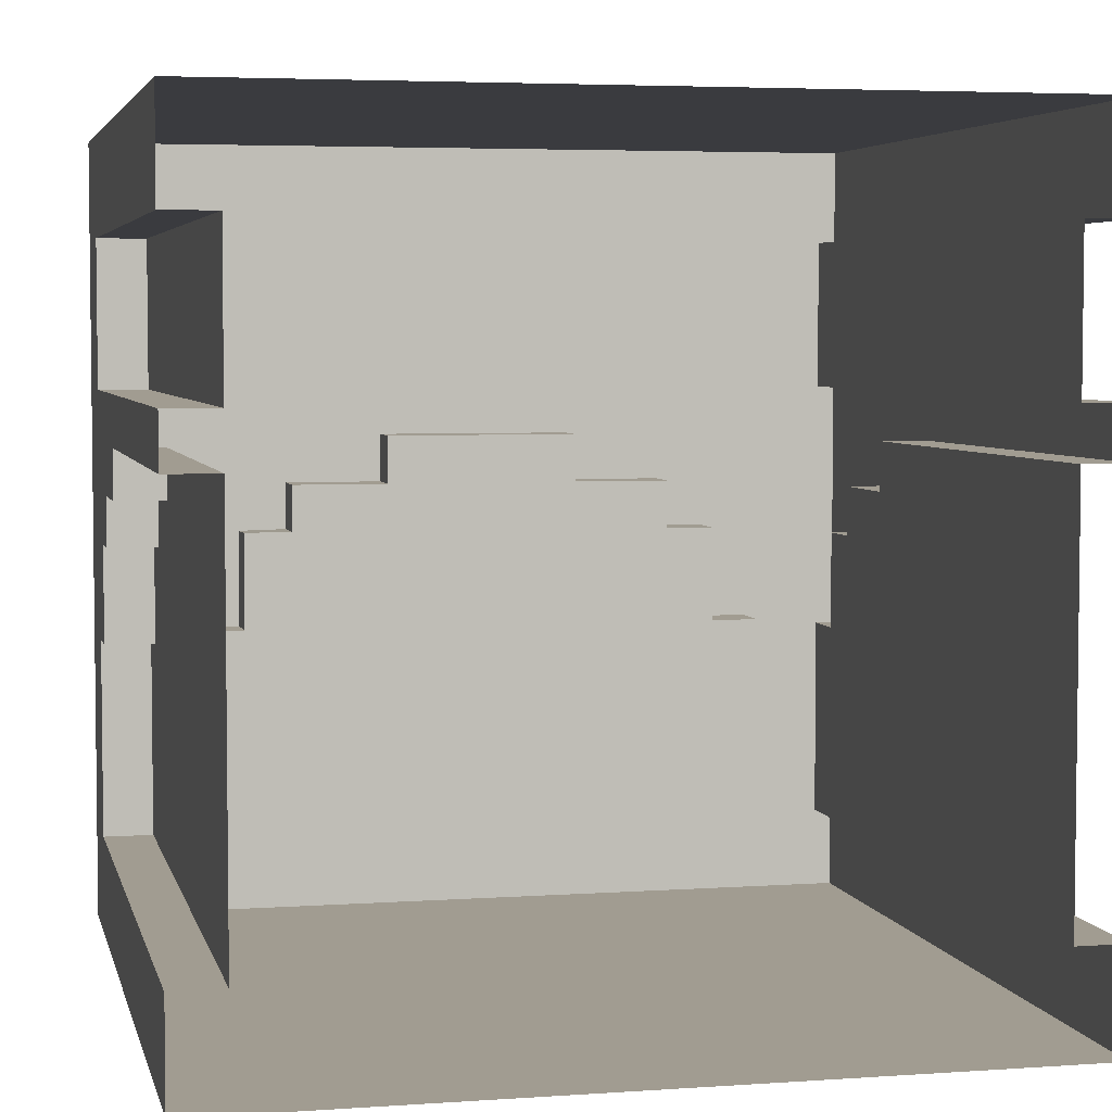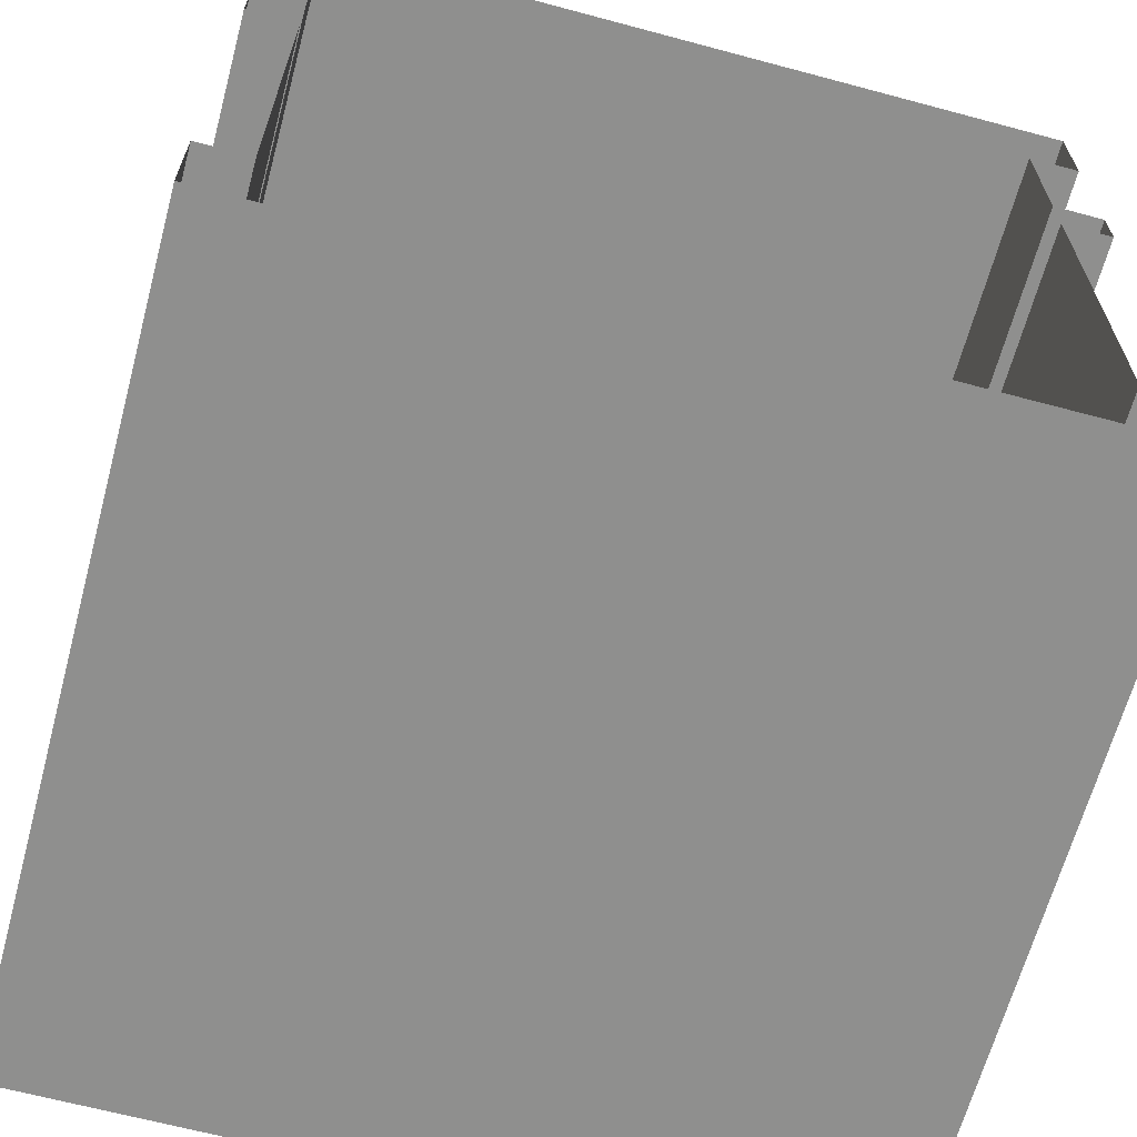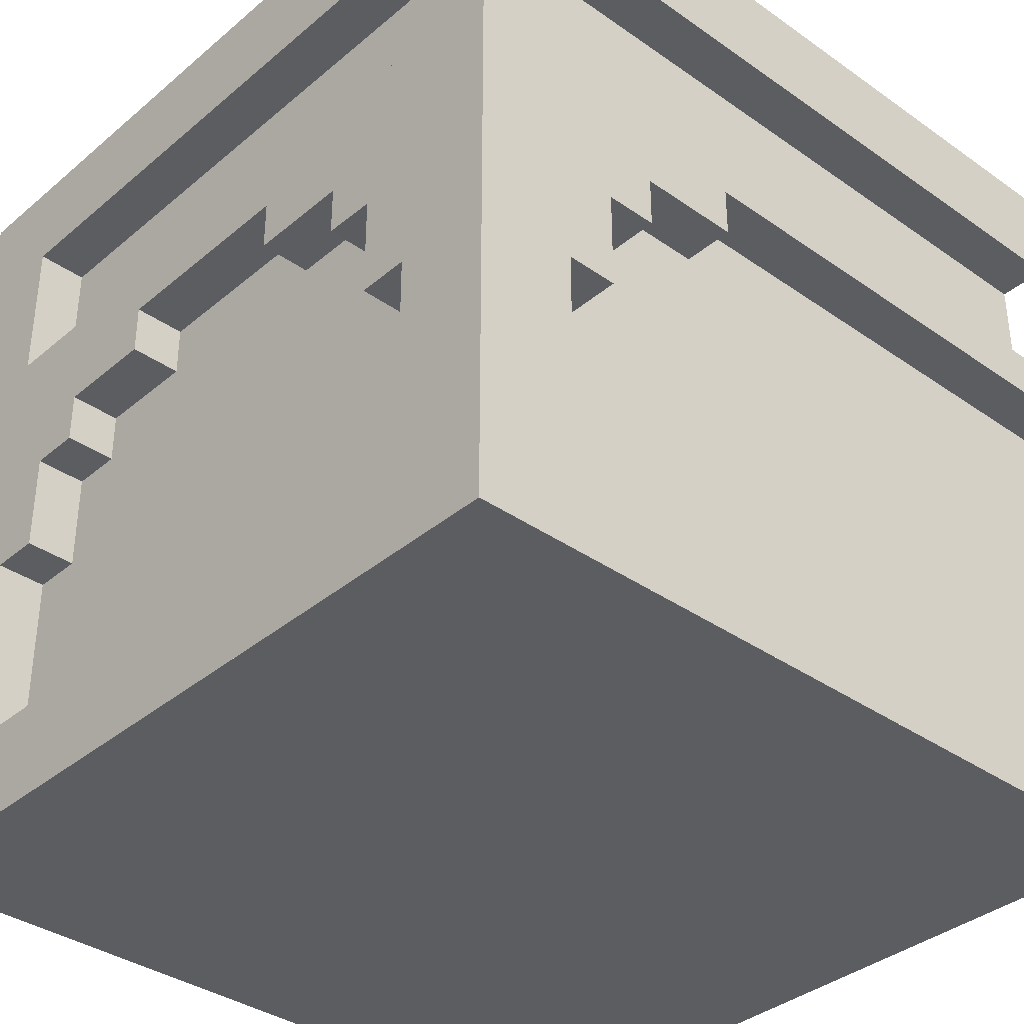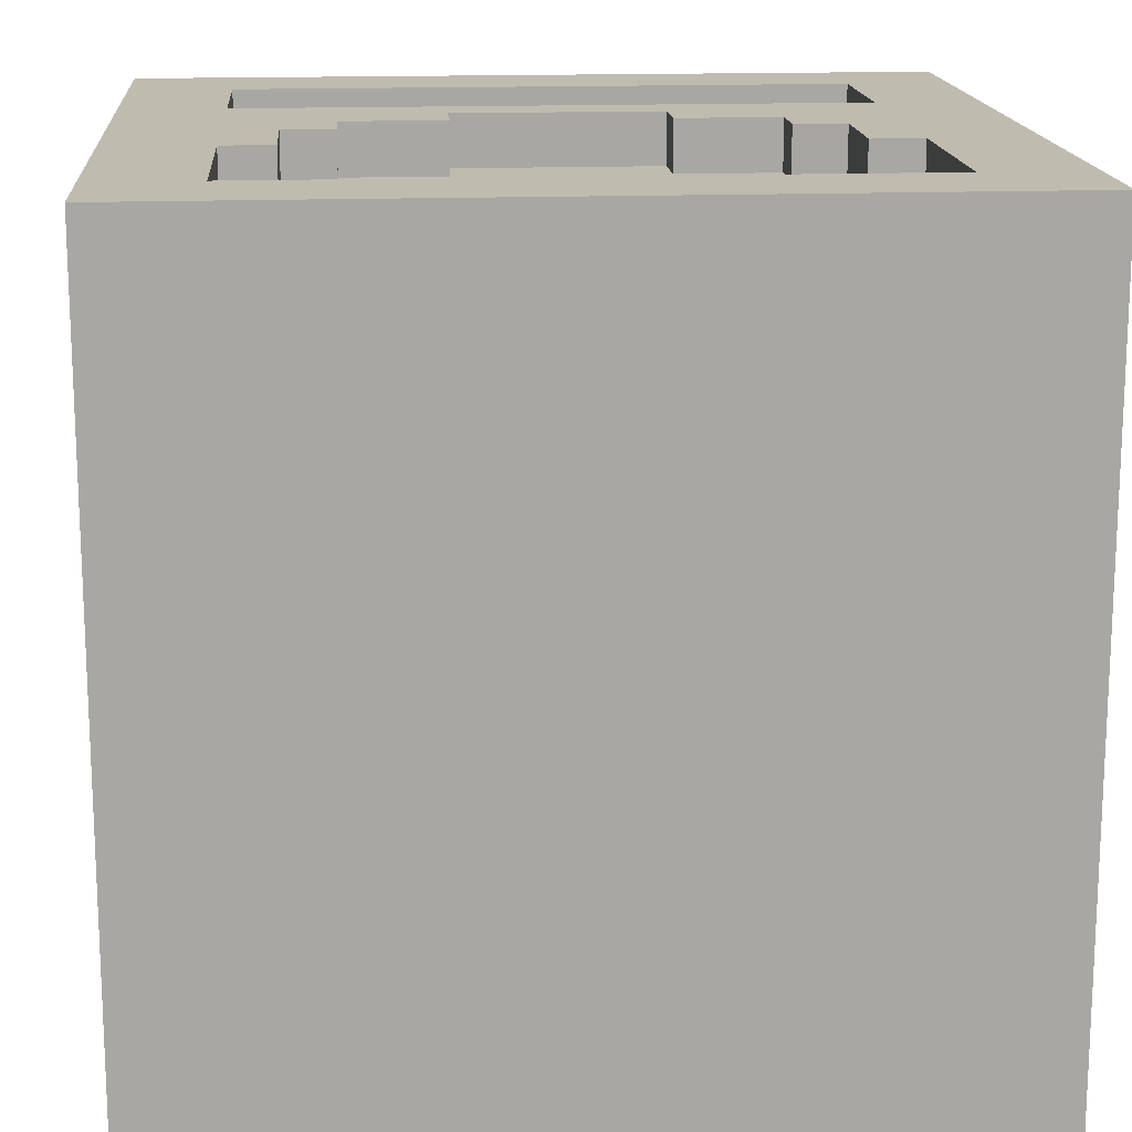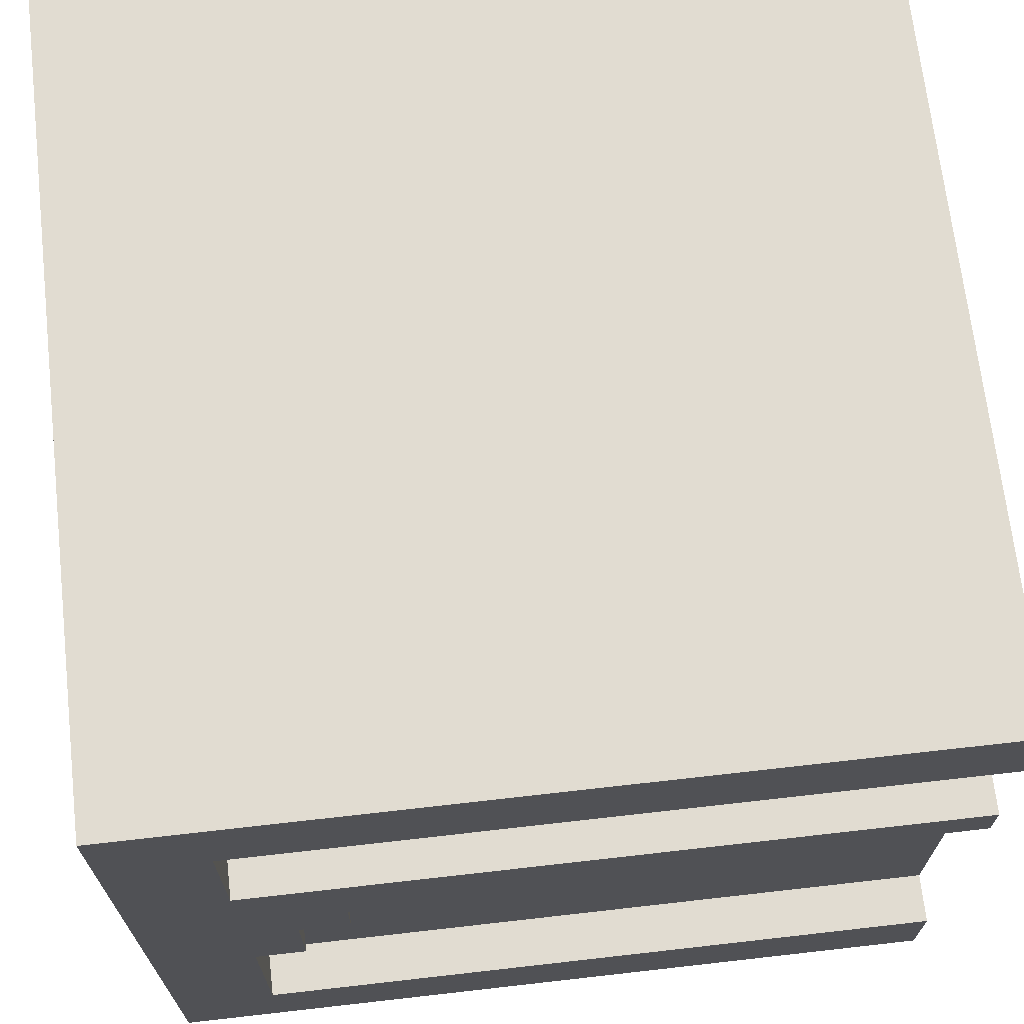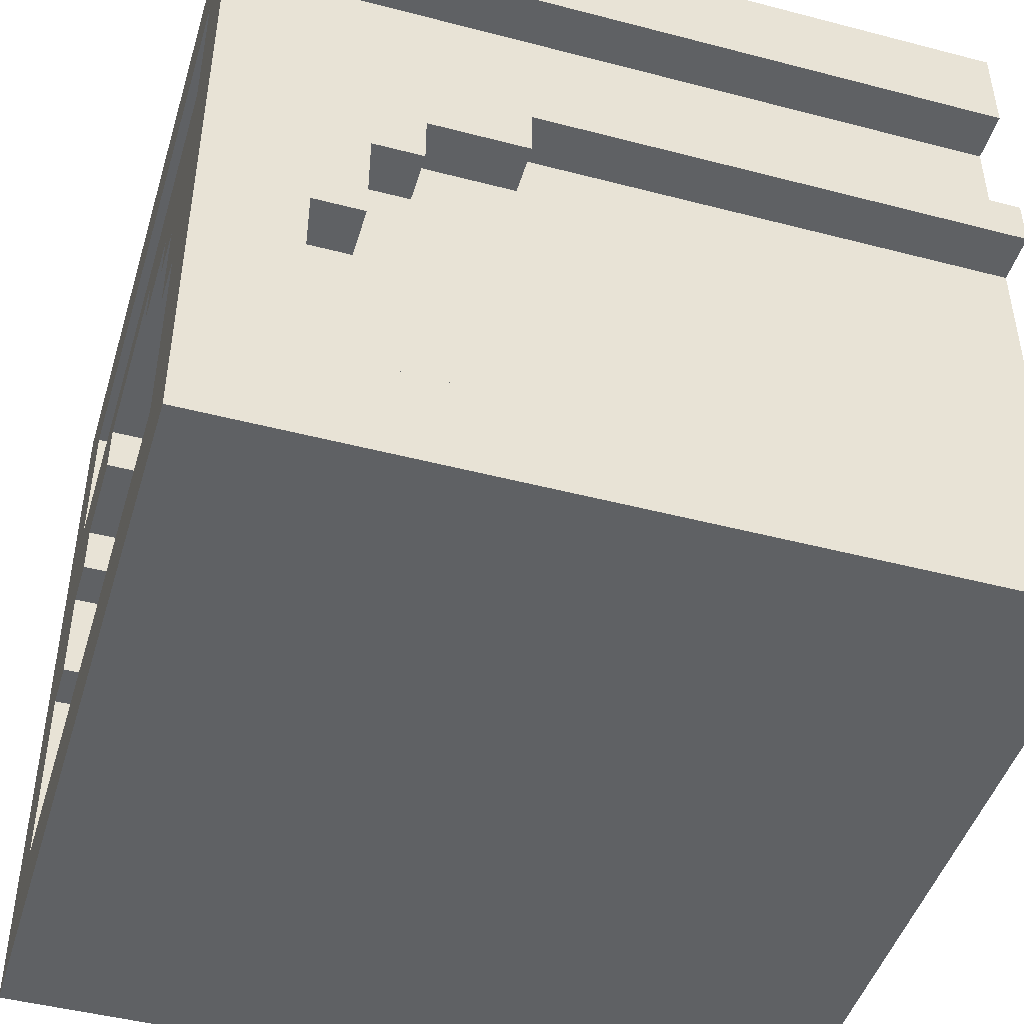
<metadata>
{"format":"obj","ext":"obj","renderer":"f3d","projection":"perspective","resolution":1024,"background":"white","views":[{"elev":4.5,"azim":167.3,"up":"+Y"},{"elev":-65.2,"azim":164.9,"up":"+Y"},{"elev":-36.2,"azim":47.5,"up":"+Y"},{"elev":15.9,"azim":-4.4,"up":"+Z"},{"elev":69.0,"azim":83.5,"up":"+Y"},{"elev":-46.3,"azim":73.4,"up":"+Y"}]}
</metadata>
<code>
v 0.125 0.125 1
v 0.875 0.125 1
v 0.125 0.875 1
v 0.875 0.875 1
v 0.125 0.6875 1
v 0.875 0.6875 1
v 0.125 0.375 1
v 0.875 0.375 1
v 0.1875 0.375 1
v 0.1875 0.6875 1
v 0.8125 0.375 1
v 0.8125 0.6875 1
v 0.1875 0.5625 1
v 0.8125 0.5625 1
v 0.625 0.5625 1
v 0.625 0.6875 1
v 0.375 0.5625 1
v 0.375 0.6875 1
v 0.375 0.625 1
v 0.625 0.625 1
v 0.1875 0.499 1
v 0.8125 0.5 1
v 0.25 0.4993 1
v 0.75 0.5014 1
v 0.75 0.5625 1
v 0.25 0.5625 1
v 0.8125 0.375 0.9375
v 0.875 0.375 0.9375
v 0.75 0.375 0.9375
v 0.25 0.375 0.9375
v 0.1875 0.375 0.9375
v 0.125 0.375 0.9375
v 0.125 0.125 0.9375
v 0.875 0.125 0.9375
v 0.375 0.625 0.9375
v 0.625 0.625 0.9375
v 0.375 0.5625 0.9375
v 0.625 0.5625 0.9375
v 0.8125 0.5017 0.9375
v 0.75 0.5014 0.9375
v 0.25 0.5625 0.9375
v 0.25 0.4993 0.9375
v 0.1875 0.499 0.9375
v 0.75 0.5625 0.9375
v 0.125 0.875 0.9375
v 0.875 0.875 0.9375
v 0.125 0.6875 0.9375
v 0.1875 0.6875 0.9375
v 0.375 0.6875 0.9375
v 0.625 0.6875 0.9375
v 0.8125 0.6875 0.9375
v 0.875 0.6875 0.9375
v 0.625 0.5009 0.9375
v 0.625 0.375 0.9375
v 0.625 0.125 0.9375
v 0.625 0.125 1
v 0.375 0.4998 0.9375
v 0.375 0.375 0.9375
v 0.375 0.125 0.9375
v 0.375 0.125 1
v 0.75 0.125 0.9375
v 0.75 0.125 1
v 0.25 0.125 0.9375
v 0.25 0.125 1
v 0.1875 0.125 0.9375
v 0.1875 0.125 1
v 0.8125 0.125 0.9375
v 0.8125 0.125 1
v 0.875 0.5 1
v 0.875 0.5625 1
v 0.8125 0.625 1
v 0.875 0.625 1
v 0.25 0.6875 1
v 0.25 0.6875 0.9375
v 0.25 0.875 0.9375
v 0.25 0.875 1
v 0.1875 0.875 0.9375
v 0.1875 0.875 1
v 0.375 0.875 0.9375
v 0.375 0.875 1
v 0.625 0.875 0.9375
v 0.625 0.875 1
v 0.8125 0.875 0.9375
v 0.8125 0.875 1
v 0.25 0.625 1
v 0.1875 0.625 1
v 0.125 0.625 1
v 0.125 0.5625 1
v 0.125 0.5 1
v 0 0 1
v 0.125 0 1
v 0 0.125 1
v 0.1875 1 1
v 0.125 1 1
v 1 0.875 1
v 1 1 1
v 0.875 1 1
v 0.8125 0 1
v 0.875 0 1
v 0.375 0 1
v 0.625 0 1
v 0.25 0 1
v 0.75 0 1
v 0.1875 0 1
v 1 0 1
v 1 0.125 1
v 1 0.375 1
v 1 0.625 1
v 1 0.6875 1
v 1 0.5 1
v 1 0.5624 1
v 0.375 1 1
v 0.25 1 1
v 0.625 1 1
v 0.8125 1 1
v 0 0.6875 1
v 0 0.625 1
v 0 0.5625 1
v 0 0.5 1
v 0 0.375 1
v 0 0.875 1
v 0 1 1
v 0.75 0.625 1
v 0.75 0.6875 1
v 0.7496 0.6875 0.9375
v 0.7495 0.875 0.9375
v 0.7463 0.875 1
v 0.7482 1 1
f 90 91 1 92
f 94 3 78 93
f 97 4 95 96
f 2 68 98 99
f 48 77 45 47
f 9 21 89 7
f 28 27 67 34
f 13 26 85 86
f 6 12 71 72
f 25 24 22 14
f 16 20 123 124
f 18 19 20 16
f 36 35 37 38
f 39 40 29 27
f 42 43 31 30
f 29 40 53 54
f 38 53 40 44
f 21 23 26 13
f 8 11 27 28
f 9 7 32 31
f 7 1 33 32
f 67 68 2 34
f 2 8 28 34
f 20 19 35 36
f 19 17 37 35
f 15 20 36 38
f 22 24 40 39
f 39 27 11 22
f 26 23 42 41
f 41 37 17 26
f 23 21 43 42
f 43 21 9 31
f 24 25 44 40
f 38 44 25 15
f 77 78 3 45
f 3 5 47 45
f 5 10 48 47
f 10 73 74 48
f 18 16 50 49
f 16 124 125 50
f 12 6 52 51
f 6 4 46 52
f 37 57 53 38
f 54 53 57 58
f 55 54 58 59
f 59 60 56 55
f 101 56 60 100
f 42 57 37 41
f 58 57 42 30
f 59 58 30 63
f 63 64 60 59
f 100 60 64 102
f 61 29 54 55
f 55 56 62 61
f 103 62 56 101
f 63 30 31 65
f 65 66 64 63
f 102 64 66 104
f 65 31 32 33
f 1 66 65 33
f 104 66 1 91
f 67 27 29 61
f 61 62 68 67
f 98 68 62 103
f 106 2 99 105
f 107 8 2 106
f 109 6 72 108
f 95 4 6 109
f 69 22 11 8
f 110 69 8 107
f 70 14 22 69
f 111 70 69 110
f 25 123 20 15
f 72 71 14 70
f 108 72 70 111
f 19 85 26 17
f 74 73 18 49
f 49 79 75 74
f 79 80 76 75
f 113 76 80 112
f 74 75 77 48
f 75 76 78 77
f 93 78 76 113
f 50 81 79 49
f 81 82 80 79
f 112 80 82 114
f 125 126 81 50
f 126 127 82 81
f 114 82 127 128
f 46 83 51 52
f 4 84 83 46
f 115 84 4 97
f 73 85 19 18
f 86 85 73 10
f 87 86 10 5
f 117 87 5 116
f 88 13 86 87
f 118 88 87 117
f 89 21 13 88
f 119 89 88 118
f 120 7 89 119
f 92 1 7 120
f 116 5 3 121
f 121 3 94 122
f 71 123 25 14
f 124 123 71 12
f 125 124 12 51
f 51 83 126 125
f 83 84 127 126
f 128 127 84 115
v 1 1 1
v 1 1 0
v 0 1 0
v 0 1 1
f 132 129 130 131
v 0 0 0
v 1 0 0
v 1 0 1
v 0 0 1
f 133 134 135 136
v 1 0.125 0.875
v 1 0.875 0.875
v 1 0.6875 0.875
v 1 0.375 0.875
v 1 0.375 0.8125
v 1 0.6875 0.8125
v 1 0.5625 0.8125
v 1 0.6875 0
v 1 0.5625 0.625
v 1 0.6875 0.625
v 1 0.625 0.625
v 1 0.625 0
v 1 0.499 0.8125
v 1 0.4993 0.75
v 1 0.5625 0.75
v 0.9375 0.375 0.75
v 0.9375 0.375 0.8125
v 0.9375 0.375 0.875
v 0.9375 0.125 0.875
v 0.9375 0.625 0.625
v 0.9375 0.625 0
v 0.9375 0.5625 0.625
v 0.9375 0.5625 0
v 0.9375 0.5625 0.75
v 0.9375 0.4993 0.75
v 0.9375 0.499 0.8125
v 0.9375 0.875 0.875
v 0.9375 0.6875 0.875
v 0.9375 0.6875 0.8125
v 0.9375 0.6875 0.625
v 0.9375 0.6875 0
v 0.9375 0.5009 0
v 0.9375 0.375 0
v 0.9375 0.125 0
v 1 0.125 0
v 0.9375 0.4998 0.625
v 0.9375 0.375 0.625
v 0.9375 0.125 0.625
v 1 0.125 0.625
v 0.9375 0.125 0.75
v 1 0.125 0.75
v 0.9375 0.125 0.8125
v 1 0.125 0.8125
v 1 0.6875 0.75
v 0.9375 0.6875 0.75
v 0.9375 0.875 0.75
v 1 0.875 0.75
v 0.9375 0.875 0.8125
v 1 0.875 0.8125
v 0.9375 0.875 0.625
v 1 0.875 0.625
v 0.9375 0.875 0
v 1 0.875 0
v 1 0.625 0.75
v 1 0.625 0.8125
v 1 0.625 0.875
v 1 0.5625 0.875
v 1 0.5 0.875
v 1 0 1
v 1 0 0.875
v 1 0.125 1
v 1 1 0.8125
v 1 1 0.875
v 1 0 0.625
v 1 0 0
v 1 0 0.75
v 1 0 0.8125
v 1 1 0.625
v 1 1 0.75
v 1 1 0
v 1 0.6875 1
v 1 0.625 1
v 1 0.5625 1
v 1 0.5 1
v 1 0.375 1
v 1 0.875 1
v 1 1 1
f 195 196 137 197
f 199 138 185 198
f 165 184 163 164
f 141 149 194 140
f 143 151 190 191
f 146 147 148 144
f 157 156 158 159
f 161 162 153 152
f 149 150 151 143
f 141 140 154 153
f 140 137 155 154
f 148 147 156 157
f 147 145 158 156
f 151 150 161 160
f 160 158 145 151
f 150 149 162 161
f 162 149 141 153
f 184 185 138 163
f 138 139 164 163
f 139 142 165 164
f 142 180 181 165
f 146 144 167 166
f 158 172 168 159
f 169 168 172 173
f 170 169 173 174
f 174 175 171 170
f 201 171 175 200
f 161 172 158 160
f 173 172 161 152
f 174 173 152 176
f 176 177 175 174
f 200 175 177 202
f 176 152 153 178
f 178 179 177 176
f 202 177 179 203
f 178 153 154 155
f 137 179 178 155
f 203 179 137 196
f 147 190 151 145
f 181 180 146 166
f 166 186 182 181
f 186 187 183 182
f 205 183 187 204
f 181 182 184 165
f 182 183 185 184
f 198 185 183 205
f 167 188 186 166
f 188 189 187 186
f 204 187 189 206
f 180 190 147 146
f 191 190 180 142
f 192 191 142 139
f 208 192 139 207
f 193 143 191 192
f 209 193 192 208
f 194 149 143 193
f 210 194 193 209
f 211 140 194 210
f 197 137 140 211
f 207 139 138 212
f 212 138 199 213
v -0 0 1
v -0 0 0.875
v -0 0.125 0.875
v -0 0.125 1
v -0 1 0.875
v -0 0.875 0.875
v -0 0.875 0.8125
v -0 1 0.8125
v 0.0625 0.6875 0.8125
v 0.0625 0.875 0.8125
v 0.0625 0.875 0.875
v 0.0625 0.6875 0.875
v -0 0.375 0.8125
v -0 0.499 0.8125
v -0 0.5 0.875
v -0 0.375 0.875
v -0 0.5625 0.8125
v -0 0.5625 0.75
v -0 0.625 0.75
v -0 0.625 0.8125
v 0 0.6875 0.625
v 0 0.625 0.625
v 0 0.625 0
v 0 0.6875 0
v 0.0625 0.625 0
v 0.0625 0.625 0.625
v 0.0625 0.5625 0.625
v 0.0625 0.5625 0
v 0.0625 0.4993 0.75
v 0.0625 0.499 0.8125
v 0.0625 0.375 0.8125
v 0.0625 0.375 0.75
v -0 0.4993 0.75
v 0.0625 0.375 0.875
v 0.0625 0.125 0.875
v 0 0.5625 0.625
v 0.0625 0.5625 0.75
v -0 0.6875 0.875
v -0 0.6875 0.8125
v -0 0.6875 0.75
v 0.0625 0.6875 0.75
v 0.0625 0.6875 0
v 0.0625 0.6875 0.625
v 0.0625 0.4998 0.625
v 0.0625 0.5009 0
v 0.0625 0.375 0
v 0.0625 0.375 0.625
v 0.0625 0.125 0
v 0.0625 0.125 0.625
v 0 0.125 0.625
v 0 0.125 0
v 0 0 0
v 0 0 0.625
v 0.0625 0.125 0.75
v -0 0.125 0.75
v -0 0 0.75
v 0.0625 0.125 0.8125
v -0 0.125 0.8125
v -0 0 0.8125
v 0.0625 0.875 0.625
v 0.0625 0.875 0.75
v 0 0.875 0.625
v -0 0.875 0.75
v -0 1 0.75
v 0 1 0.625
v 0.0625 0.875 0
v 0 0.875 0
v 0 1 0
v -0 0.625 0.875
v -0 0.625 1
v -0 0.6875 1
v -0 0.5625 0.875
v -0 0.5625 1
v -0 0.5 1
v -0 0.375 1
v -0 0.875 1
v -0 1 1
f 214 217 216 215
f 218 221 220 219
f 222 225 224 223
f 226 229 228 227
f 230 233 232 231
f 234 237 236 235
f 238 241 240 239
f 242 245 244 243
f 227 230 231 246
f 226 244 247 229
f 229 247 248 216
f 236 238 239 235
f 235 239 240 249
f 231 250 242 246
f 250 231 249 240
f 246 242 243 227
f 243 244 226 227
f 223 224 219 220
f 219 224 225 251
f 251 225 222 252
f 252 222 254 253
f 234 256 255 237
f 240 241 258 257
f 259 260 257 258
f 261 262 260 259
f 262 261 264 263
f 265 266 263 264
f 242 250 240 257
f 260 245 242 257
f 262 267 245 260
f 267 262 263 268
f 266 269 268 263
f 267 270 244 245
f 270 267 268 271
f 269 272 271 268
f 270 248 247 244
f 216 248 270 271
f 272 215 216 271
f 235 249 231 232
f 254 256 234 253
f 256 254 274 273
f 273 274 276 275
f 277 278 275 276
f 254 222 223 274
f 274 223 220 276
f 221 277 276 220
f 255 256 273 279
f 279 273 275 280
f 278 281 280 275
f 253 234 235 232
f 233 252 253 232
f 282 251 252 233
f 283 284 251 282
f 285 282 233 230
f 286 283 282 285
f 228 285 230 227
f 287 286 285 228
f 288 287 228 229
f 217 288 229 216
f 284 289 219 251
f 289 290 218 219

</code>
